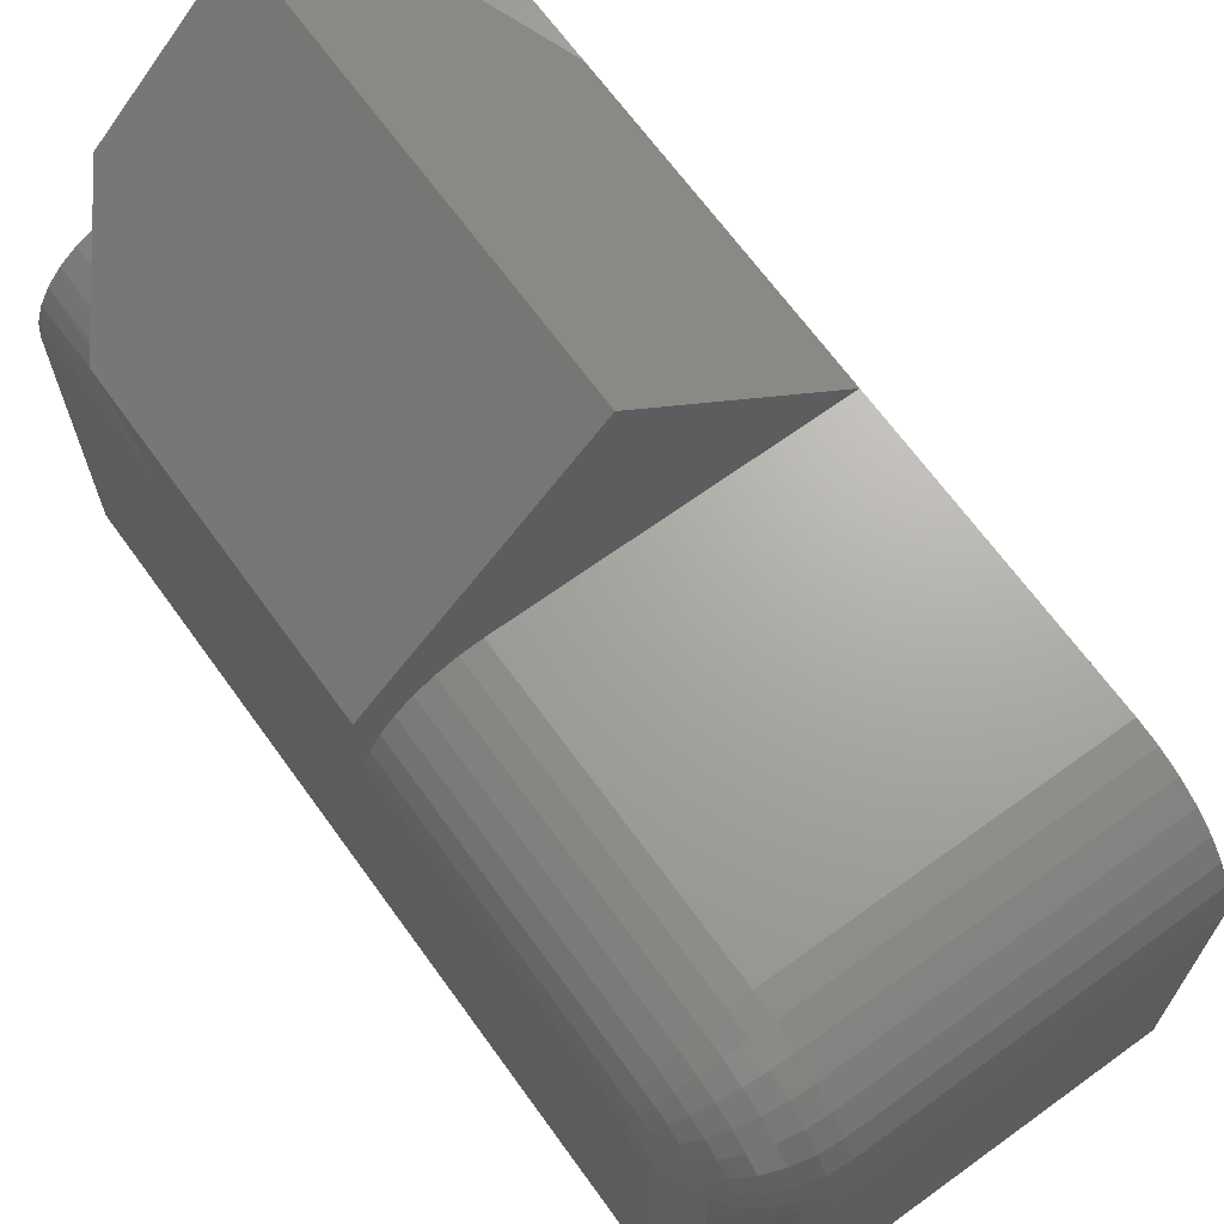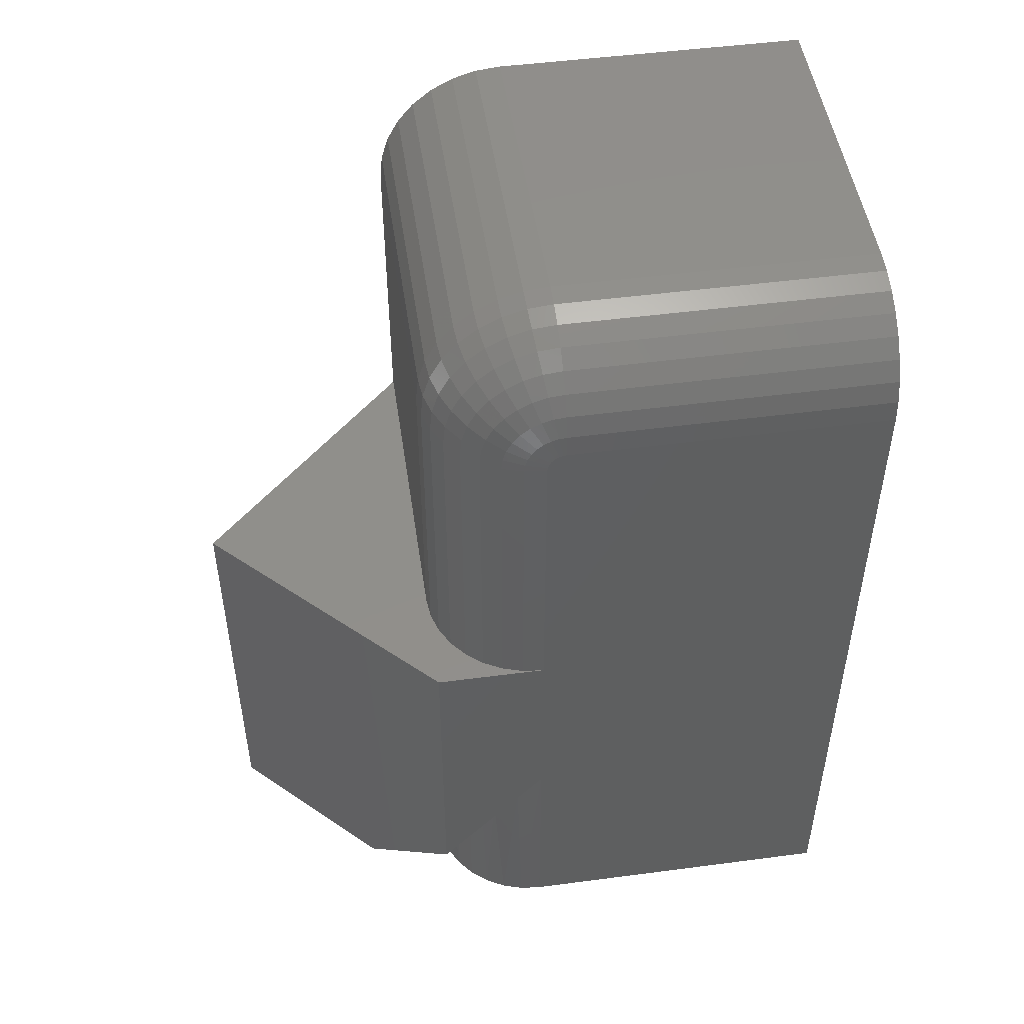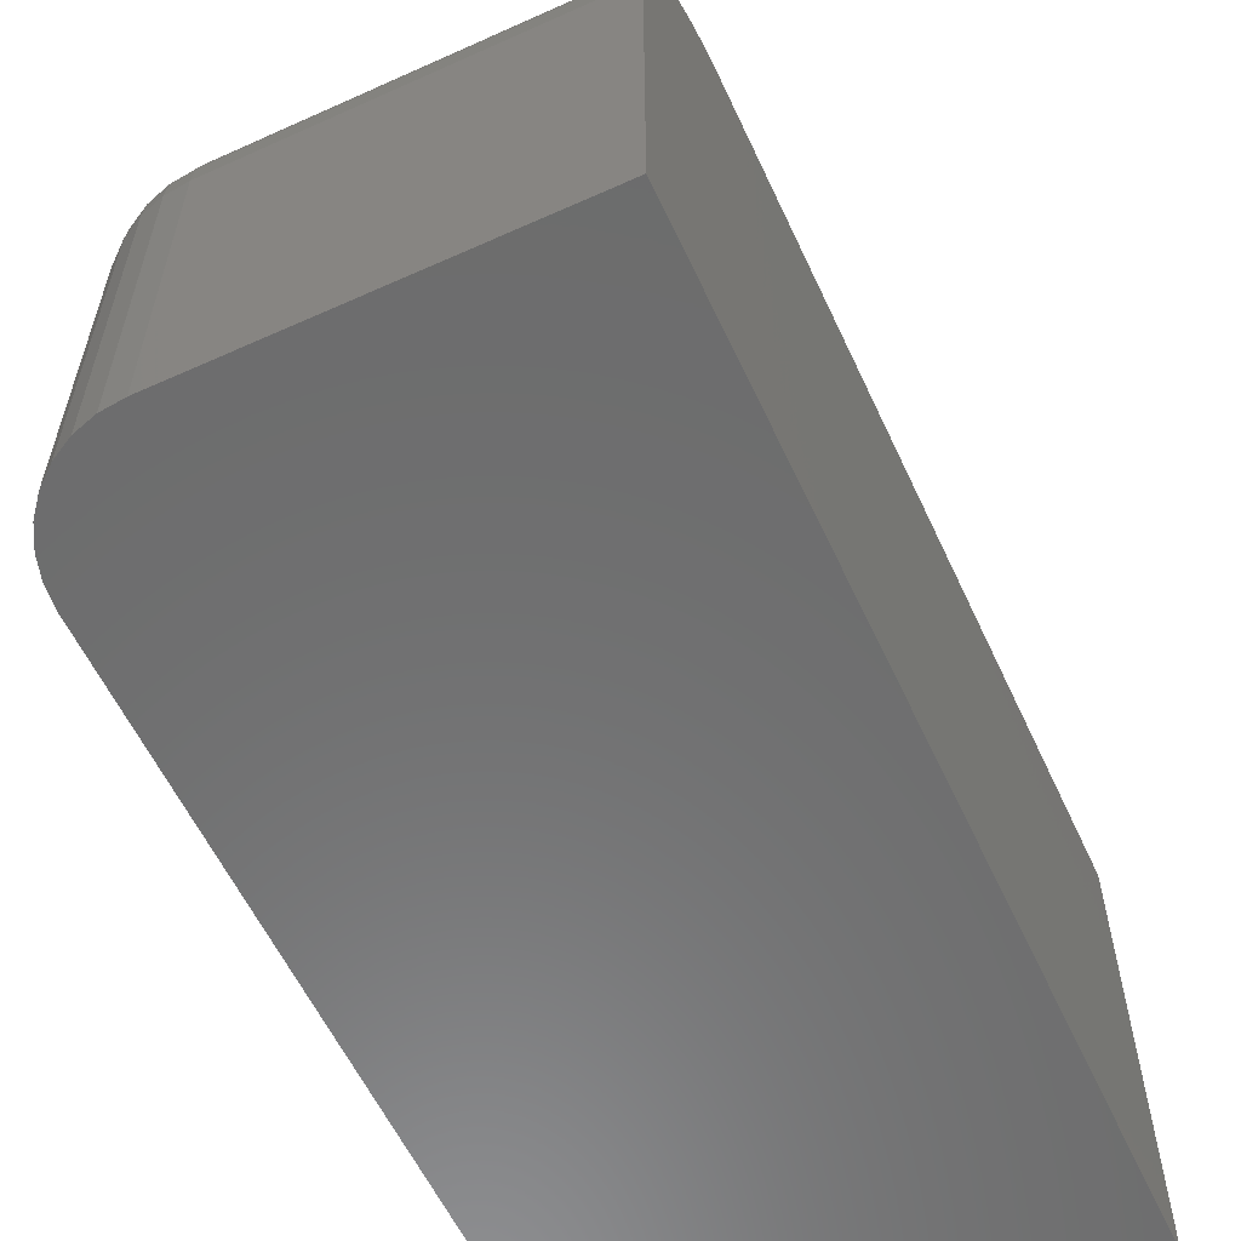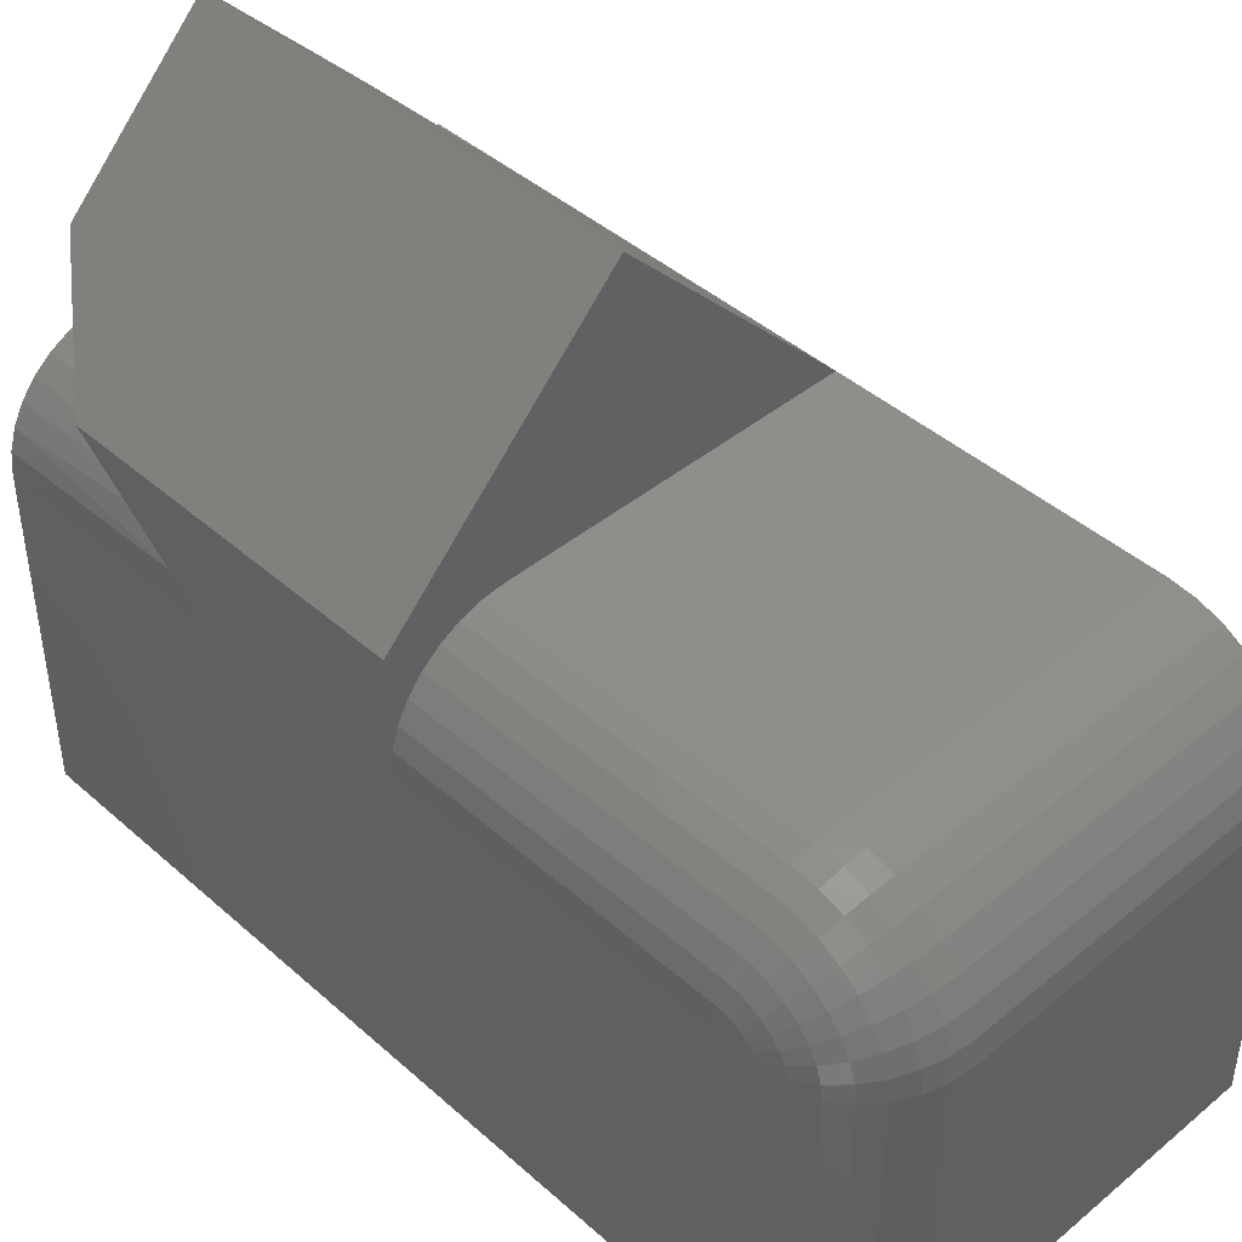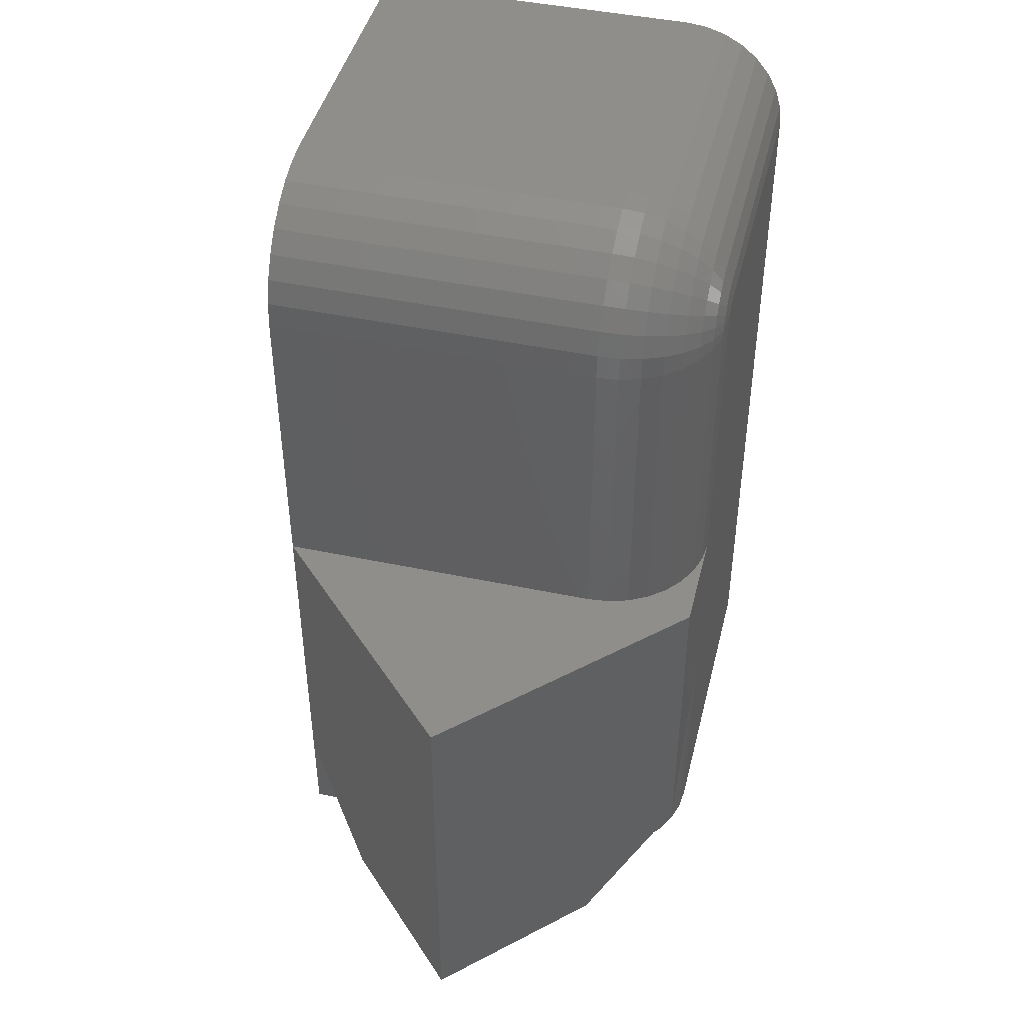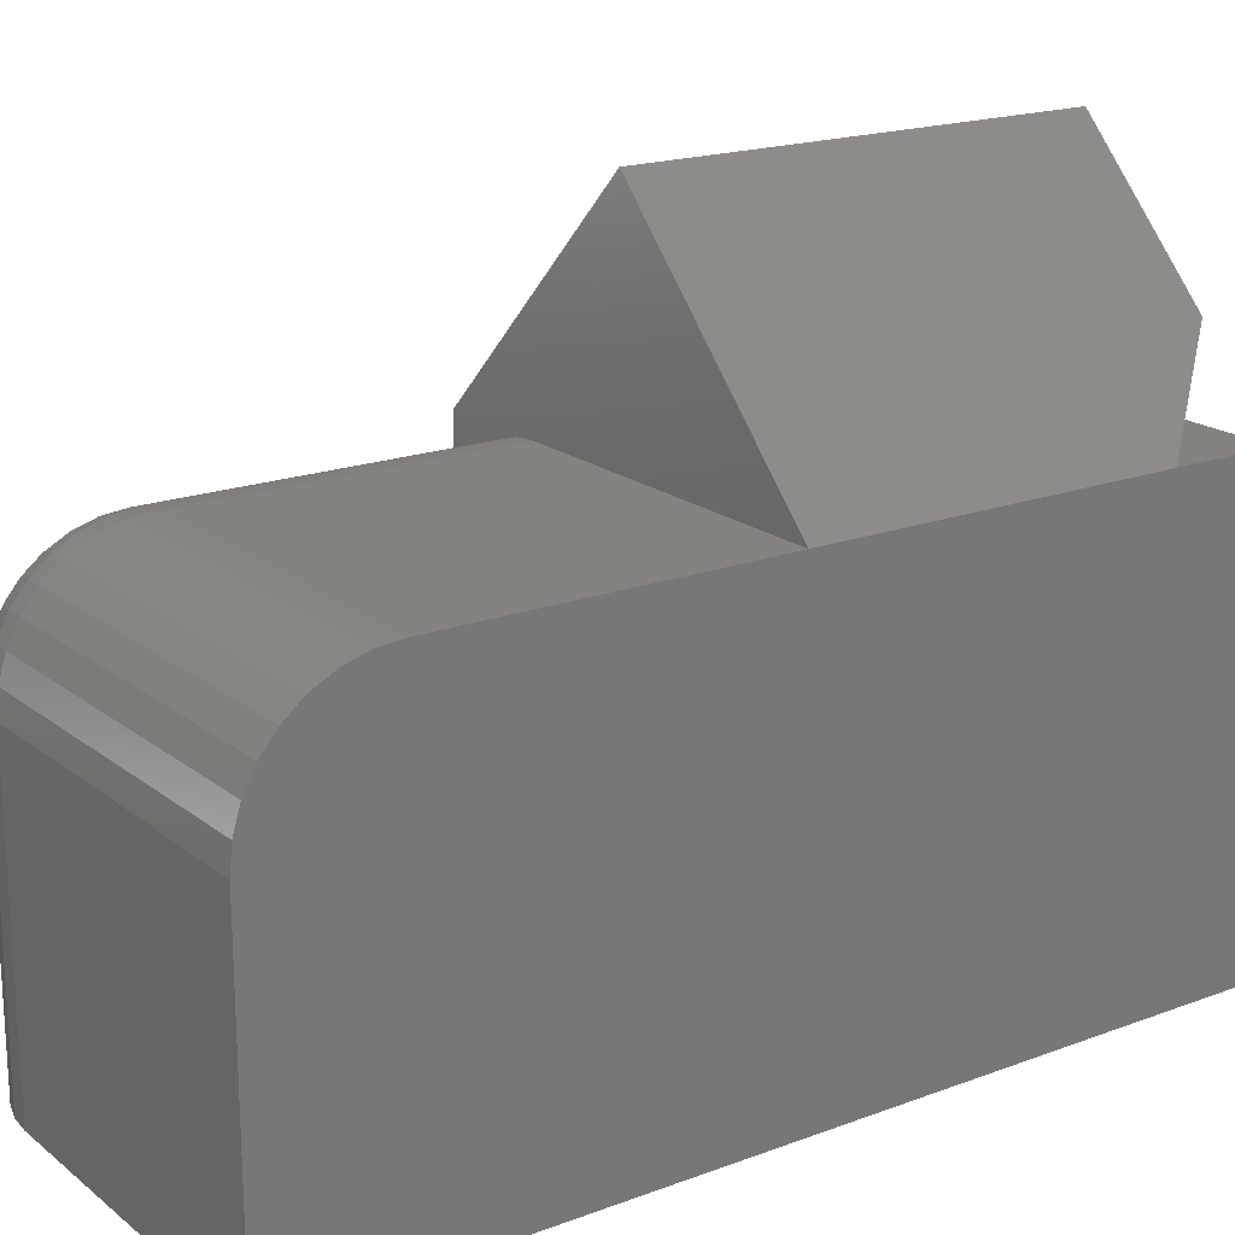
<metadata>
{"format":"stl","ext":"stl","renderer":"f3d","projection":"perspective","resolution":1024,"background":"white","views":[{"elev":67.5,"azim":-35.9,"up":"+Y"},{"elev":49.3,"azim":-98.3,"up":"+Z"},{"elev":-58.7,"azim":24.9,"up":"+Y"},{"elev":43.5,"azim":-44.0,"up":"+Y"},{"elev":44.7,"azim":-166.2,"up":"+Z"},{"elev":18.7,"azim":54.8,"up":"+Y"}]}
</metadata>
<code>
# stl→obj: 141 verts, 278 faces
v -0.1875 0.07812 0.6562
v -0.1875 0.08117 0.6559
v -0.1875 0.0841 0.6551
v -0.1875 -0.1875 0.6562
v -0.1875 0.08681 0.6536
v -0.1875 0.08917 0.6517
v -0.1875 0.09112 0.6493
v -0.1875 0.09256 0.6466
v -0.1875 0.09345 0.6437
v -0.1875 0.09375 0.6406
v -0.1875 0.09375 0.375
v -0.1875 0.09375 0.2005
v -0.1875 0.09375 0
v -0.1875 -0.1875 0
v -0.1875 0.1875 0.375
v -0.1875 0.1875 0.08594
v 0.1875 0.1875 0
v 0.1875 -0.1875 0
v -0.1857 0.112 0
v -0.1804 0.1296 0
v -0.1717 0.1458 0
v -0.16 0.16 0
v -0.1458 0.1717 0
v -0.1296 0.1804 0
v -0.112 0.1857 0
v -0.09375 0.1875 0
v 0.1875 0.1875 0.08594
v -0.09375 0.1875 0.08594
v 0.1187 0.2578 0
v -0.1012 0.1872 0.0863
v -0.1172 0.2578 0
v -0.1121 0.1857 0.08816
v -0.1227 0.1829 0.09154
v -0.1321 0.1793 0.09595
v -0.1407 0.1749 0.1013
v -0.1483 0.17 0.1074
v -0.16 0.1601 0.1194
v -0.1693 0.1493 0.1327
v -0.1765 0.1378 0.1466
v -0.1848 0.1161 0.1732
v 0.1875 0.1875 0.6406
v -0.09375 0.1875 0.6406
v 0.1875 0.1854 0.662
v -0.09375 0.1854 0.662
v 0.1875 0.1792 0.6825
v -0.09375 0.1792 0.6825
v 0.1875 0.1691 0.7014
v -0.09375 0.1691 0.7014
v 0.1875 0.1555 0.718
v -0.09375 0.1555 0.718
v 0.1875 0.1389 0.7316
v -0.09375 0.1389 0.7316
v 0.1875 0.12 0.7417
v -0.09375 0.12 0.7417
v 0.1875 0.09946 0.7479
v -0.09375 0.09946 0.7479
v 0.1875 0.07812 0.75
v -0.09375 0.07812 0.75
v -0.09375 -0.1875 0.75
v 0.1875 -0.1875 0.75
v 0.1875 0.1875 0.375
v -0.09375 0.1875 0.375
v -0.112 -0.1875 0.7482
v -0.1296 -0.1875 0.7429
v -0.1458 -0.1875 0.7342
v -0.16 -0.1875 0.7225
v -0.1717 -0.1875 0.7083
v -0.1804 -0.1875 0.6921
v -0.1857 -0.1875 0.6745
v 0.001974 0.377 0.375
v -0.1857 0.112 0.375
v -0.1804 0.1296 0.375
v -0.1717 0.1458 0.375
v -0.16 0.16 0.375
v -0.1458 0.1717 0.375
v -0.1296 0.1804 0.375
v -0.112 0.1857 0.375
v 0.001974 0.377 0
v -0.1857 0.112 0.6406
v -0.1804 0.1296 0.6406
v -0.1717 0.1458 0.6406
v -0.16 0.16 0.6406
v -0.1458 0.1717 0.6406
v -0.1296 0.1804 0.6406
v -0.112 0.1857 0.6406
v -0.1857 0.07812 0.6745
v -0.1804 0.07812 0.6921
v -0.1717 0.07812 0.7083
v -0.16 0.07812 0.7225
v -0.1458 0.07812 0.7342
v -0.1296 0.07812 0.7429
v -0.112 0.07812 0.7482
v -0.1857 0.1114 0.6472
v -0.1804 0.1286 0.6507
v -0.1717 0.1445 0.6538
v -0.16 0.1585 0.6566
v -0.1458 0.1699 0.6589
v -0.1296 0.1784 0.6606
v -0.112 0.1836 0.6616
v -0.1857 0.08474 0.6739
v -0.1804 0.08817 0.6911
v -0.1717 0.09133 0.707
v -0.16 0.09411 0.721
v -0.1458 0.09638 0.7324
v -0.1296 0.09807 0.7409
v -0.112 0.09911 0.7461
v -0.1857 0.0911 0.672
v -0.1804 0.09783 0.6882
v -0.1717 0.104 0.7032
v -0.16 0.1095 0.7163
v -0.1458 0.1139 0.7271
v -0.1296 0.1173 0.7351
v -0.112 0.1193 0.74
v -0.1857 0.09697 0.6688
v -0.1804 0.1067 0.6834
v -0.1717 0.1157 0.6969
v -0.16 0.1236 0.7087
v -0.1458 0.1301 0.7184
v -0.1296 0.1349 0.7256
v -0.112 0.1379 0.7301
v -0.1857 0.1021 0.6646
v -0.1804 0.1145 0.677
v -0.1717 0.126 0.6885
v -0.16 0.136 0.6985
v -0.1458 0.1443 0.7068
v -0.1296 0.1504 0.7129
v -0.112 0.1542 0.7167
v -0.1857 0.1063 0.6595
v -0.1804 0.1209 0.6692
v -0.1717 0.1344 0.6782
v -0.16 0.1462 0.6861
v -0.1458 0.1559 0.6926
v -0.1296 0.1631 0.6974
v -0.112 0.1676 0.7004
v -0.1857 0.1095 0.6536
v -0.1804 0.1257 0.6603
v -0.1717 0.1407 0.6665
v -0.16 0.1538 0.672
v -0.1458 0.1646 0.6764
v -0.1296 0.1726 0.6798
v -0.112 0.1775 0.6818
f 1 2 3
f 4 1 3
f 4 3 5
f 4 5 6
f 4 6 7
f 4 7 8
f 4 8 9
f 4 9 10
f 4 10 11
f 4 11 12
f 4 12 13
f 4 13 14
f 11 15 12
f 12 15 16
f 17 18 14
f 17 14 13
f 17 13 19
f 17 19 20
f 17 20 21
f 17 21 22
f 17 22 23
f 17 23 24
f 17 24 25
f 17 25 26
f 17 26 27
f 27 26 28
f 29 28 30
f 29 27 28
f 31 29 30
f 31 30 32
f 31 32 33
f 31 33 34
f 31 34 35
f 31 35 16
f 16 35 36
f 16 36 37
f 16 37 38
f 16 38 39
f 16 39 40
f 16 40 12
f 28 25 30
f 28 26 25
f 40 39 20
f 21 20 39
f 39 38 21
f 23 35 34
f 23 34 24
f 25 32 30
f 13 12 19
f 19 12 40
f 19 40 20
f 21 38 22
f 22 38 37
f 22 37 23
f 23 37 36
f 23 36 35
f 32 25 33
f 33 25 24
f 33 24 34
f 41 42 43
f 43 42 44
f 43 44 45
f 45 44 46
f 45 46 47
f 47 46 48
f 47 48 49
f 49 48 50
f 49 50 51
f 51 50 52
f 51 52 53
f 53 52 54
f 53 54 55
f 55 54 56
f 55 56 57
f 57 56 58
f 59 60 58
f 58 60 57
f 61 62 41
f 41 62 42
f 60 59 63
f 60 63 64
f 60 64 65
f 60 65 66
f 60 66 67
f 60 67 68
f 60 68 69
f 60 69 4
f 60 4 14
f 60 14 18
f 70 62 61
f 15 11 71
f 15 71 72
f 15 72 73
f 15 73 74
f 15 74 75
f 15 75 76
f 15 76 77
f 15 77 62
f 15 62 70
f 15 70 16
f 16 70 78
f 16 78 31
f 11 10 71
f 71 10 79
f 71 79 72
f 72 79 80
f 72 80 73
f 73 80 81
f 73 81 74
f 74 81 82
f 74 82 75
f 75 82 83
f 75 83 76
f 76 83 84
f 76 84 77
f 77 84 85
f 77 85 62
f 62 85 42
f 1 4 86
f 86 4 69
f 86 69 87
f 87 69 68
f 87 68 88
f 88 68 67
f 88 67 89
f 89 67 66
f 89 66 90
f 90 66 65
f 90 65 91
f 91 65 64
f 91 64 92
f 92 64 63
f 92 63 58
f 58 63 59
f 10 9 79
f 79 9 93
f 79 93 80
f 80 93 94
f 80 94 81
f 81 94 95
f 81 95 82
f 82 95 96
f 82 96 83
f 83 96 97
f 83 97 84
f 84 97 98
f 84 98 85
f 85 98 99
f 85 99 42
f 42 99 44
f 2 1 100
f 100 1 86
f 100 86 101
f 101 86 87
f 101 87 102
f 102 87 88
f 102 88 103
f 103 88 89
f 103 89 104
f 104 89 90
f 104 90 105
f 105 90 91
f 105 91 106
f 106 91 92
f 106 92 56
f 56 92 58
f 3 2 107
f 107 2 100
f 107 100 108
f 108 100 101
f 108 101 109
f 109 101 102
f 109 102 110
f 110 102 103
f 110 103 111
f 111 103 104
f 111 104 112
f 112 104 105
f 112 105 113
f 113 105 106
f 113 106 54
f 54 106 56
f 5 3 114
f 114 3 107
f 114 107 115
f 115 107 108
f 115 108 116
f 116 108 109
f 116 109 117
f 117 109 110
f 117 110 118
f 118 110 111
f 118 111 119
f 119 111 112
f 119 112 120
f 120 112 113
f 120 113 52
f 52 113 54
f 6 5 121
f 121 5 114
f 121 114 122
f 122 114 115
f 122 115 123
f 123 115 116
f 123 116 124
f 124 116 117
f 124 117 125
f 125 117 118
f 125 118 126
f 126 118 119
f 126 119 127
f 127 119 120
f 127 120 50
f 50 120 52
f 7 6 128
f 128 6 121
f 128 121 129
f 129 121 122
f 129 122 130
f 130 122 123
f 130 123 131
f 131 123 124
f 131 124 132
f 132 124 125
f 132 125 133
f 133 125 126
f 133 126 134
f 134 126 127
f 134 127 48
f 48 127 50
f 8 7 135
f 135 7 128
f 135 128 136
f 136 128 129
f 136 129 137
f 137 129 130
f 137 130 138
f 138 130 131
f 138 131 139
f 139 131 132
f 139 132 140
f 140 132 133
f 140 133 141
f 141 133 134
f 141 134 46
f 46 134 48
f 9 8 93
f 93 8 135
f 93 135 94
f 94 135 136
f 94 136 95
f 95 136 137
f 95 137 96
f 96 137 138
f 96 138 97
f 97 138 139
f 97 139 98
f 98 139 140
f 98 140 99
f 99 140 141
f 99 141 44
f 44 141 46
f 60 41 43
f 60 43 45
f 60 45 47
f 60 47 49
f 60 49 51
f 60 51 53
f 60 53 55
f 60 55 57
f 18 17 27
f 18 27 61
f 18 61 41
f 18 41 60
f 70 61 78
f 78 61 27
f 78 27 29
f 31 78 29

</code>
